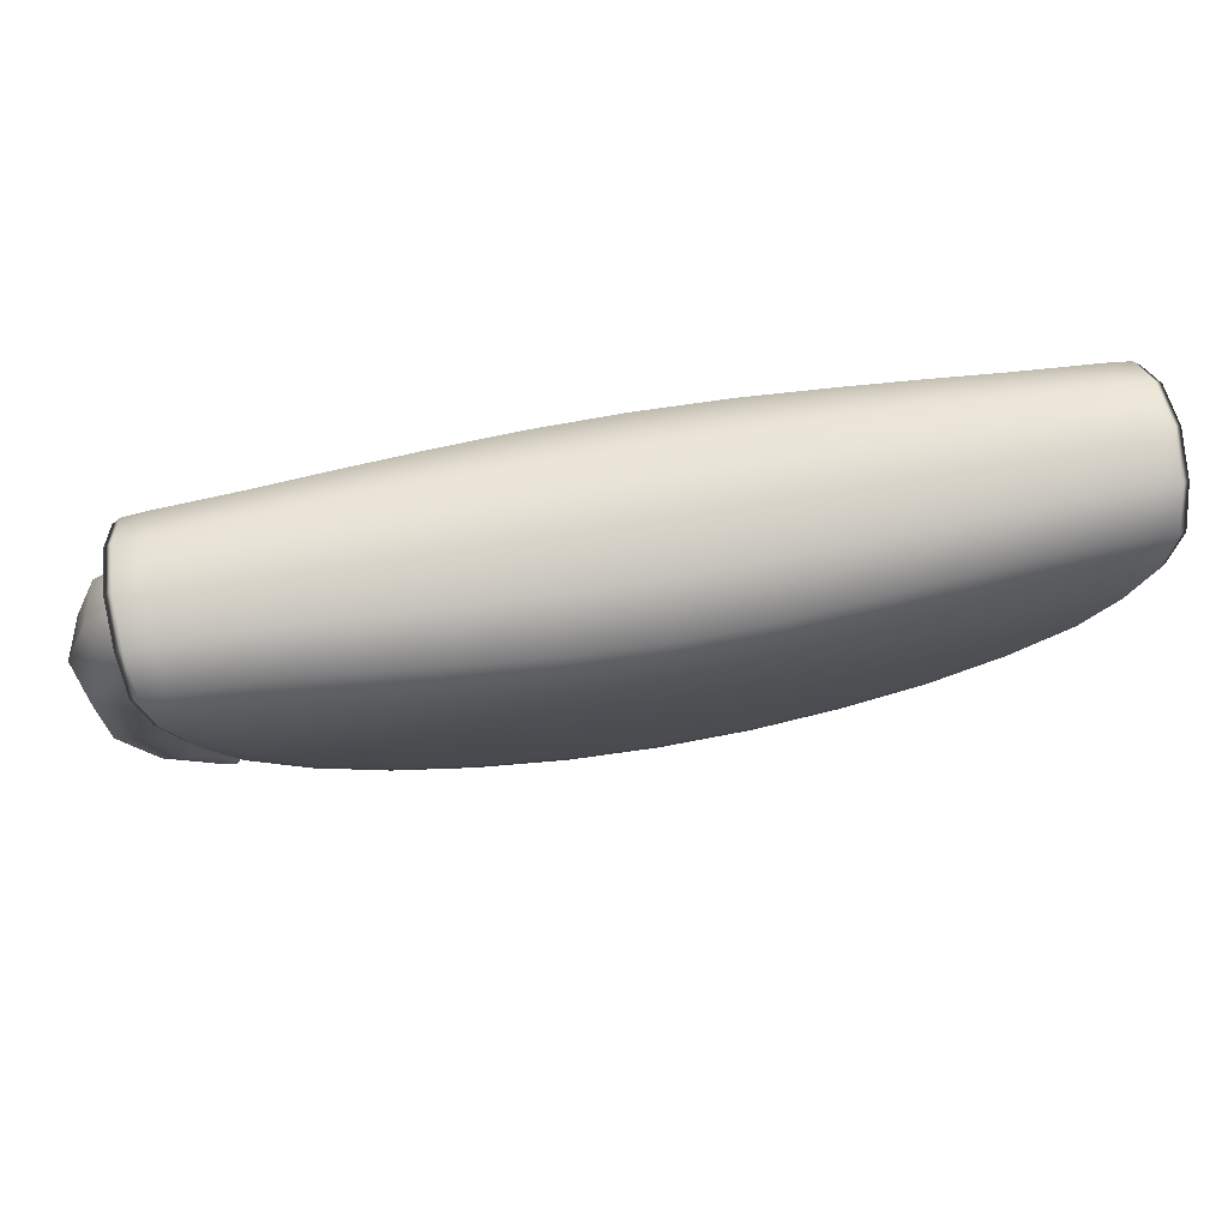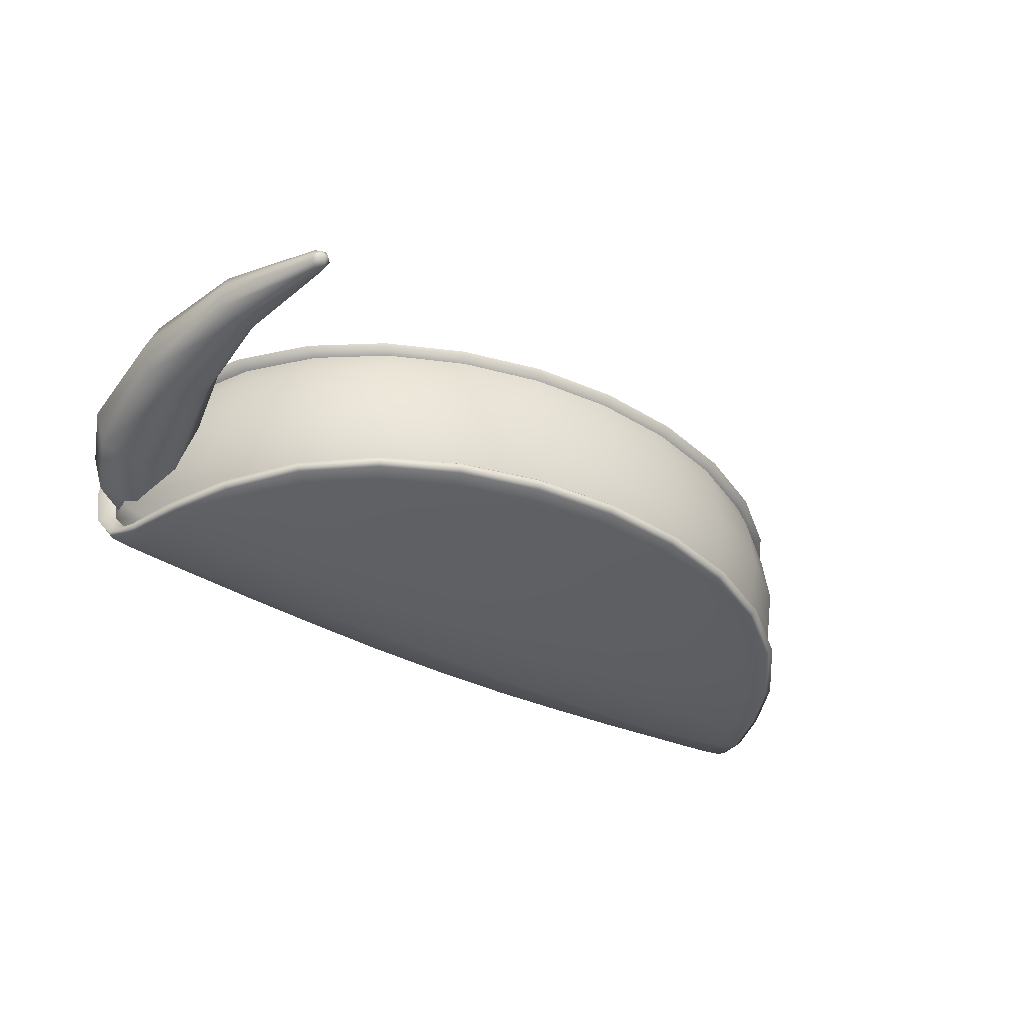
<metadata>
{"format":"obj","ext":"obj","renderer":"f3d","projection":"perspective","resolution":1024,"background":"white","views":[{"elev":70.0,"azim":170.4,"up":"+Z"},{"elev":-37.6,"azim":146.4,"up":"+Y"}]}
</metadata>
<code>
g default
v 1.132 0.3402 -0.1548
v 1.132 -0.3487 -0.1548
v -0.6502 0.3402 -0.155
v -0.6502 -0.3487 -0.155
v 1.669 -0.238 0.396
v 1.699 -0.2773 0.4338
v 1.699 0.2689 0.4338
v 1.496 0.3096 -0.1153
v 1.094 0.2918 -0.5161
v 1.471 -0.2717 -0.1206
v 1.076 -0.2519 -0.5133
v 1.744 -0.00421 0.5572
v 0.2409 -0.00421 0.5909
v -1.262 -0.00421 0.5568
v 0.2411 -0.2756 -0.7674
v 0.2411 0.2672 -0.7674
v 1.013 -0.3724 -0.03585
v 1.094 -0.3085 0.4608
v 1.094 0.3001 0.4608
v 1.339 0.3375 -0.0354
v 1.013 0.3237 -0.3602
v 1.013 0.364 -0.03585
v 0.5417 0.3409 0.4434
v 0.5202 0.3773 -0.1169
v 0.5203 0.3248 -0.5172
v 0.5417 -0.3493 0.4434
v -0.05983 -0.3493 0.4434
v -0.05983 0.3409 0.4434
v -0.03816 0.3773 -0.1169
v -0.0381 0.3248 -0.5172
v 0.5202 -0.3858 -0.1169
v 0.5203 -0.3333 -0.5172
v -0.0381 -0.3333 -0.5172
v -0.03816 -0.3858 -0.1169
v -0.5305 -0.3724 -0.03606
v -0.6117 -0.3085 0.4606
v -0.6117 0.3001 0.4606
v -0.5304 -0.3321 -0.3604
v -0.8567 -0.346 -0.0357
v -1.014 -0.2816 0.4572
v -1.014 0.2732 0.4572
v -0.5305 0.364 -0.03606
v -0.5304 0.3237 -0.3604
v -0.8567 0.3375 -0.0357
v -1.217 0.2689 0.4334
v -1.014 0.3096 -0.1156
v -0.6115 0.2918 -0.5164
v -1.217 -0.2773 0.4334
v -1.187 -0.238 0.3956
v -1.187 0.2295 0.3956
v -0.9886 0.2633 -0.1209
v -0.5941 0.2435 -0.5135
v -1.014 -0.318 -0.1156
v -0.6115 -0.3002 -0.5164
v -0.5941 -0.2519 -0.5135
v -0.9886 -0.2717 -0.1209
v 0.5358 -0.2449 -0.7107
v -0.05354 -0.2449 -0.7108
v -0.05967 -0.2986 -0.718
v 0.5419 -0.2986 -0.7179
v -0.05354 0.2365 -0.7108
v 0.5358 0.2365 -0.7107
v 0.5419 0.2902 -0.7179
v -0.05967 0.2902 -0.718
v 1.569 0.267 0.08224
v 1.688 -0.00421 0.5191
v 1.724 0.2572 0.4199
v 1.298 0.2508 -0.3412
v 1.518 0.291 -0.129
v 1.569 -0.2754 0.08224
v 1.298 -0.2592 -0.3412
v 1.518 -0.2994 -0.129
v 1.724 -0.2656 0.4199
v 1.718 -0.004211 0.5738
v 1.597 -0.3223 0.09168
v 1.623 -0.2792 0.4463
v 1.32 -0.3056 -0.3404
v 1.435 -0.3319 -0.0805
v 1.412 -0.3487 0.1379
v 1.201 -0.335 -0.2227
v 1.201 -0.3605 -0.01044
v 1.513 -0.00421 0.5826
v 1.32 -0.2898 0.4639
v 1.32 0.2972 -0.3404
v 1.597 0.3139 0.09168
v 1.435 0.3234 -0.0805
v 1.623 0.2708 0.4463
v 1.412 0.3403 0.1379
v 1.32 0.2813 0.4639
v 1.201 0.3266 -0.2227
v 1.201 0.3521 -0.01044
v 0.9872 0.343 -0.223
v 1.043 0.3709 0.1373
v 0.7829 0.3701 -0.0814
v 1.105 -0.004211 0.588
v 0.8301 0.3214 0.4525
v 0.5256 0.3909 0.08997
v 0.5459 -0.004209 0.5906
v 0.241 0.3487 0.4387
v 0.5149 0.3488 -0.3418
v 0.241 0.3788 -0.1321
v 1.043 -0.3793 0.1373
v 0.8301 -0.3298 0.4525
v 0.9872 -0.3514 -0.223
v 0.7829 -0.3785 -0.0814
v 0.5256 -0.3993 0.08997
v 0.5149 -0.3573 -0.3418
v 0.241 -0.3872 -0.1321
v 0.241 -0.3571 0.4387
v -0.06404 -0.00421 0.5905
v -0.04355 -0.3993 0.0899
v -0.3482 -0.3298 0.4523
v -0.03273 -0.3573 -0.3419
v -0.3008 -0.3785 -0.08154
v -0.5608 -0.3793 0.1371
v -0.5051 -0.3514 -0.2232
v -0.7186 -0.3605 -0.0107
v -0.6235 -0.00421 0.5878
v -0.8378 -0.2898 0.4636
v -0.03273 0.3488 -0.3419
v -0.04355 0.3909 0.0899
v -0.3008 0.3701 -0.08154
v -0.3482 0.3214 0.4523
v -0.5608 0.3709 0.1371
v -0.8378 0.2813 0.4636
v -0.5051 0.343 -0.2232
v -0.7186 0.3521 -0.0107
v -0.7186 0.3266 -0.2229
v -0.9303 0.3403 0.1375
v -0.9526 0.3234 -0.08082
v -1.031 -0.00421 0.5823
v -1.141 0.2708 0.4459
v -1.115 0.3139 0.09131
v -1.236 -0.004209 0.5734
v -1.242 0.2572 0.4195
v -0.8377 0.2972 -0.3407
v -1.036 0.291 -0.1294
v -0.9303 -0.3487 0.1375
v -1.141 -0.2792 0.4459
v -0.7186 -0.335 -0.2229
v -0.9526 -0.3319 -0.08082
v -1.115 -0.3223 0.09131
v -0.8377 -0.3056 -0.3407
v -1.036 -0.2994 -0.1294
v -1.242 -0.2656 0.4195
v -1.206 -0.00421 0.5188
v -1.087 -0.2754 0.08187
v -0.8157 -0.2592 -0.3415
v -0.8157 0.2508 -0.3415
v -1.087 0.267 0.08187
v 0.8182 -0.2466 -0.6365
v 0.2411 -0.244 -0.7355
v 0.5473 -0.2758 -0.7417
v 1.109 -0.2799 -0.5368
v -0.336 -0.2466 -0.6367
v -0.6268 -0.2799 -0.537
v -0.06507 -0.2758 -0.7418
v 0.2411 -0.2988 -0.7433
v -0.348 -0.2976 -0.6422
v -0.04888 -0.3142 -0.6427
v -0.576 -0.3156 -0.4557
v -0.3008 -0.3307 -0.456
v 0.2411 -0.3334 -0.5393
v 0.8302 -0.2976 -0.6421
v 1.058 -0.3156 -0.4554
v 0.5311 -0.3142 -0.6427
v 0.7829 -0.3307 -0.4558
v -0.336 0.2381 -0.6367
v 0.2411 0.2355 -0.7355
v -0.06507 0.2674 -0.7418
v -0.6268 0.2715 -0.537
v 0.8182 0.2381 -0.6365
v 1.109 0.2715 -0.5368
v 0.5473 0.2674 -0.7417
v 0.2411 0.2904 -0.7433
v 0.8302 0.2892 -0.6421
v 0.5311 0.3058 -0.6427
v 1.058 0.3072 -0.4554
v 0.7829 0.3223 -0.4558
v 0.2411 0.325 -0.5393
v -0.348 0.2892 -0.6422
v -0.576 0.3072 -0.4557
v -0.04888 0.3058 -0.6427
v -0.3008 0.3223 -0.456
v 1.62 0.2953 0.08265
v 1.339 0.2781 -0.3581
v 1.339 -0.2865 -0.3581
v 1.62 -0.3037 0.08265
v 1.527 -0.3351 0.1134
v 1.641 -0.004211 0.5791
v 1.271 -0.3202 -0.2923
v 1.251 -0.364 0.1506
v 1.335 -0.004211 0.5857
v 1.527 0.3266 0.1134
v 1.271 0.3118 -0.2923
v 1.251 0.3556 0.1506
v 0.7971 0.3813 0.1124
v 0.7698 0.3443 -0.293
v 0.8383 -0.00421 0.5896
v 1.669 0.2295 0.396
v 0.241 0.3932 0.0794
v 0.2411 0.3493 -0.361
v 0.7971 -0.3897 0.1124
v 0.7698 -0.3528 -0.293
v 0.2411 -0.3578 -0.361
v 0.241 -0.4016 0.0794
v -0.3151 -0.3897 0.1122
v -0.3564 -0.00421 0.5895
v -0.2877 -0.3528 -0.2931
v 1.471 0.2633 -0.1206
v -0.7695 -0.364 0.1503
v -0.8527 -0.004209 0.5854
v -0.3151 0.3813 0.1122
v -0.2877 0.3443 -0.2931
v -0.7695 0.3556 0.1503
v 1.076 0.2435 -0.5133
v -1.045 0.3266 0.113
v -0.7888 0.3118 -0.2925
v -1.159 -0.004209 0.5788
v 1.094 -0.3002 -0.5161
v -1.138 0.2953 0.08227
v -0.8569 0.2781 -0.3584
v -1.045 -0.3351 0.113
v -0.7888 -0.3202 -0.2925
v -0.8569 -0.2865 -0.3584
v -1.138 -0.3037 0.08227
v 1.496 -0.318 -0.1153
v 1.339 -0.346 -0.0354
v 1.496 -0.2816 0.4575
v 1.496 0.2732 0.4575
v 0.8408 -0.2762 -0.6647
v -0.3586 -0.2762 -0.6649
v -0.3257 -0.313 -0.5718
v 0.2411 -0.3142 -0.6669
v 0.8079 -0.313 -0.5717
v 1.013 -0.3321 -0.3602
v -0.3586 0.2678 -0.6649
v 0.8408 0.2678 -0.6647
v 0.8079 0.3046 -0.5717
v 0.2411 0.3058 -0.6669
v -0.3257 0.3046 -0.5718
v -1.199 -0.1418 0.4878
v -1.255 -0.1566 0.5194
v -1.229 -0.1626 0.5346
v -1.153 -0.1639 0.5435
v -1.025 -0.1657 0.5509
v -0.8474 -0.1707 0.5557
v -0.6193 -0.1812 0.5554
v -0.3535 -0.1929 0.5521
v -0.06255 -0.2034 0.5482
v 0.2409 -0.2077 0.546
v 0.5444 -0.2034 0.5482
v 0.8354 -0.1929 0.5523
v 1.101 -0.1812 0.5556
v 1.329 -0.1707 0.556
v 1.507 -0.1657 0.5513
v 1.635 -0.1639 0.5439
v 1.711 -0.1626 0.535
v 1.737 -0.1566 0.5198
v 1.681 -0.1418 0.4881
v -1.199 0.1334 0.4878
v -1.255 0.1482 0.5194
v -1.229 0.1542 0.5346
v -1.153 0.1555 0.5435
v -1.025 0.1573 0.5509
v -0.8474 0.1623 0.5557
v -0.6193 0.1727 0.5554
v -0.3535 0.1844 0.5521
v -0.06255 0.195 0.5482
v 0.2409 0.1992 0.546
v 0.5444 0.195 0.5482
v 0.8354 0.1844 0.5523
v 1.101 0.1727 0.5556
v 1.329 0.1623 0.556
v 1.507 0.1573 0.5513
v 1.635 0.1555 0.5439
v 1.711 0.1542 0.535
v 1.737 0.1482 0.5198
v 1.681 0.1334 0.4881
v -1.15 0.2649 0.2658
v -1.204 0.2936 0.2786
v -1.179 0.3088 0.29
v -1.105 0.3164 0.3071
v -0.9835 0.3249 0.325
v -0.8133 0.3374 0.3346
v -0.5939 0.3554 0.3265
v -0.337 0.3724 0.3099
v -0.05441 0.3877 0.2943
v 0.241 0.3931 0.2867
v 0.5364 0.3877 0.2944
v 0.8189 0.3724 0.3101
v 1.076 0.3554 0.3267
v 1.295 0.3374 0.3349
v 1.465 0.3249 0.3253
v 1.587 0.3164 0.3075
v 1.661 0.3088 0.2904
v 1.685 0.2936 0.279
v 1.632 0.2649 0.2662
v 1.685 -0.302 0.279
v 1.632 -0.2733 0.2662
v -1.15 -0.2733 0.2658
v -1.204 -0.302 0.2786
v -1.179 -0.3172 0.29
v -1.105 -0.3248 0.3071
v -0.9835 -0.3333 0.325
v -0.8133 -0.3458 0.3346
v -0.5939 -0.3639 0.3265
v -0.337 -0.3808 0.3099
v -0.05441 -0.3961 0.2943
v 0.241 -0.4015 0.2867
v 0.5364 -0.3961 0.2944
v 0.8189 -0.3808 0.3101
v 1.076 -0.3639 0.3267
v 1.295 -0.3458 0.3349
v 1.465 -0.3333 0.3253
v 1.587 -0.3248 0.3075
v 1.661 -0.3172 0.2904
v -1.223 0.1712 0.3402
v -1.14 0.1726 0.09304
v -1.037 0.1702 -0.1178
v -0.8577 0.162 -0.3472
v -0.6274 0.1573 -0.526
v -0.359 0.1538 -0.6541
v -0.06525 0.1527 -0.7311
v 0.2411 0.1521 -0.7569
v 0.5475 0.1527 -0.731
v 0.8412 0.1538 -0.6539
v 1.11 0.1573 -0.5258
v 1.34 0.162 -0.3469
v 1.52 0.1702 -0.1175
v 1.622 0.1726 0.09342
v 1.705 0.1712 0.3406
v -1.259 -0.004209 0.3721
v -1.173 -0.00421 0.1001
v -1.068 -0.004209 -0.1159
v -0.8842 -0.004209 -0.3508
v -0.6483 -0.004209 -0.5339
v -0.3734 -0.004209 -0.6651
v -0.07264 -0.00421 -0.744
v 0.2411 -0.004209 -0.7703
v 0.5549 -0.00421 -0.7439
v 0.8556 -0.004211 -0.6649
v 1.13 -0.00421 -0.5337
v 1.366 -0.004211 -0.3504
v 1.55 -0.004211 -0.1155
v 1.655 -0.00421 0.1005
v 1.741 -0.004211 0.3725
v -1.223 -0.1796 0.3402
v -1.14 -0.181 0.09304
v -1.037 -0.1786 -0.1178
v -0.8578 -0.1705 -0.3472
v -0.6274 -0.1657 -0.526
v -0.359 -0.1622 -0.6541
v -0.06525 -0.1611 -0.7311
v 0.2411 -0.1605 -0.7569
v 0.5475 -0.1611 -0.731
v 0.8412 -0.1622 -0.6539
v 1.11 -0.1657 -0.5258
v 1.34 -0.1705 -0.3469
v 1.52 -0.1786 -0.1175
v 1.622 -0.181 0.09342
v 1.705 -0.1796 0.3406
v 1.472 -0.1202 0.3077
v 1.461 0.08806 0.3077
v 1.55 -0.116 0.5007
v 1.54 0.09216 0.5007
v 1.649 -0.02619 -1.054
v 1.647 0.01307 -1.054
v 1.615 -0.02801 -1.035
v 1.612 0.01125 -1.035
v 1.484 0.1258 0.4102
v 1.544 -0.012 0.5406
v 1.651 -0.006439 -1.064
v 1.628 -0.03417 -1.052
v 1.626 0.01883 -1.052
v 1.604 -0.008895 -1.04
v 1.438 -0.01754 0.2799
v 1.498 -0.1553 0.4102
v 1.622 -0.007924 -1.061
v 1.666 -0.03192 -1.037
v 1.672 -0.005306 -1.041
v 1.663 0.0205 -1.037
v 1.619 -0.03435 -1.012
v 1.61 -0.008544 -1.008
v 1.617 0.01807 -1.012
v 1.639 0.028 -1.024
v 1.643 -0.04185 -1.024
v 1.457 -0.1245 0.3098
v 1.422 -0.01836 0.2811
v 1.485 -0.1609 0.4159
v 1.446 0.09089 0.3097
v 1.469 0.1299 0.4159
v 1.527 0.09514 0.5095
v 1.532 -0.01263 0.5507
v 1.539 -0.1203 0.5095
v 1.307 -0.02737 0.4499
v 1.765 -0.1833 0.09272
v 1.897 -0.1308 0.1201
v 1.934 0.00839 0.1293
v 1.883 0.1429 0.1201
v 1.746 0.1815 0.09272
v 1.614 0.1289 0.0653
v 1.577 -0.01028 0.05618
v 1.629 -0.1448 0.0653
v 1.809 -0.1386 -0.3132
v 1.912 -0.09818 -0.3094
v 1.942 0.008775 -0.3081
v 1.901 0.1121 -0.3094
v 1.795 0.1416 -0.3132
v 1.691 0.1011 -0.317
v 1.662 -0.005847 -0.3183
v 1.702 -0.1092 -0.317
v 1.768 -0.08969 -0.6937
v 1.831 -0.06407 -0.7107
v 1.849 0.003939 -0.7163
v 1.824 0.0697 -0.7107
v 1.758 0.08857 -0.6937
v 1.695 0.06294 -0.6767
v 1.677 -0.005065 -0.671
v 1.702 -0.07083 -0.6767
v 1.804 -0.1398 0.3489
v 1.664 -0.1339 0.4649
v 1.59 -0.18 0.362
v 1.689 -0.1929 0.2715
v 1.836 0.00326 0.3746
v 1.682 -0.004785 0.4987
v 1.789 0.1422 0.3489
v 1.65 0.1217 0.4649
v 1.669 0.183 0.2715
v 1.572 0.1599 0.362
v 1.511 -0.1419 0.2593
v 1.568 -0.1521 0.1943
v 1.479 -0.01536 0.2254
v 1.522 -0.01317 0.1685
v 1.498 0.1138 0.2593
v 1.553 0.1299 0.1943
v 1.372 0.09369 0.4404
v 1.357 0.06319 0.3565
v 1.342 -0.02252 0.3315
v 1.366 -0.1062 0.3565
v 1.384 -0.135 0.4404
v 1.418 -0.1035 0.5178
v 1.413 -0.01883 0.5493
v 1.409 0.06593 0.5178
g FoodMediumLLowerArm
f 279 278 12 66
f 298 297 67 200
f 210 69 185 65
f 68 186 69 210
f 10 72 187 71
f 70 188 72 10
f 300 299 188 70
f 260 259 73 5
f 259 258 6 73
f 317 75 188 299
f 317 316 189 75
f 258 257 76 6
f 188 75 227 72
f 72 227 77 187
f 227 78 191 77
f 75 189 78 227
f 189 79 228 78
f 78 228 80 191
f 228 81 2 80
f 79 192 81 228
f 257 256 229 76
f 316 315 79 189
f 315 314 192 79
f 256 255 83 229
f 186 84 8 69
f 69 8 85 185
f 8 86 194 85
f 84 195 86 8
f 297 296 7 67
f 278 277 74 12
f 277 276 190 74
f 296 295 87 7
f 295 294 230 87
f 276 275 82 190
f 275 274 193 82
f 294 293 89 230
f 195 90 20 86
f 86 20 88 194
f 20 91 196 88
f 90 1 91 20
f 1 92 22 91
f 91 22 93 196
f 22 94 197 93
f 92 198 94 22
f 293 292 19 89
f 274 273 95 193
f 273 272 199 95
f 292 291 96 19
f 291 290 23 96
f 272 271 98 199
f 271 270 13 98
f 290 289 99 23
f 198 100 24 94
f 94 24 97 197
f 24 101 201 97
f 100 202 101 24
f 255 254 18 83
f 314 313 102 192
f 313 312 203 102
f 254 253 103 18
f 192 102 17 81
f 81 17 104 2
f 17 105 204 104
f 102 203 105 17
f 203 106 31 105
f 105 31 107 204
f 31 108 205 107
f 106 206 108 31
f 253 252 26 103
f 312 311 106 203
f 311 310 206 106
f 252 251 109 26
f 251 250 27 109
f 310 309 111 206
f 309 308 207 111
f 250 249 112 27
f 206 111 34 108
f 108 34 113 205
f 34 114 209 113
f 111 207 114 34
f 207 115 35 114
f 114 35 116 209
f 35 117 4 116
f 115 211 117 35
f 249 248 36 112
f 308 307 115 207
f 307 306 211 115
f 248 247 119 36
f 202 120 29 101
f 101 29 121 201
f 29 122 213 121
f 120 214 122 29
f 289 288 28 99
f 270 269 110 13
f 269 268 208 110
f 288 287 123 28
f 287 286 37 123
f 268 267 118 208
f 267 266 212 118
f 286 285 125 37
f 214 126 42 122
f 122 42 124 213
f 42 127 215 124
f 126 3 127 42
f 3 128 44 127
f 127 44 129 215
f 44 130 217 129
f 128 218 130 44
f 285 284 41 125
f 266 265 131 212
f 265 264 219 131
f 284 283 132 41
f 283 282 45 132
f 264 263 134 219
f 263 262 14 134
f 282 281 135 45
f 218 136 46 130
f 130 46 133 217
f 46 137 221 133
f 136 222 137 46
f 247 246 40 119
f 306 305 138 211
f 305 304 223 138
f 246 245 139 40
f 211 138 39 117
f 117 39 140 4
f 39 141 224 140
f 138 223 141 39
f 223 142 53 141
f 141 53 143 224
f 53 144 225 143
f 142 226 144 53
f 245 244 48 139
f 304 303 142 223
f 303 302 226 142
f 244 243 145 48
f 243 242 49 145
f 302 301 147 226
f 226 147 56 144
f 144 56 148 225
f 222 149 51 137
f 137 51 150 221
f 281 280 50 135
f 262 261 146 14
f 57 153 15 152
f 151 231 153 57
f 11 154 231 151
f 71 187 154 11
f 55 156 225 148
f 155 232 156 55
f 58 157 232 155
f 152 15 157 58
f 15 158 59 157
f 157 59 159 232
f 59 160 233 159
f 158 234 160 59
f 232 159 54 156
f 156 54 143 225
f 54 161 224 143
f 159 233 161 54
f 233 162 38 161
f 161 38 140 224
f 38 116 4 140
f 162 209 116 38
f 234 163 33 160
f 160 33 162 233
f 33 113 209 162
f 163 205 113 33
f 187 77 220 154
f 154 220 164 231
f 220 165 235 164
f 77 191 165 220
f 231 164 60 153
f 153 60 158 15
f 60 166 234 158
f 164 235 166 60
f 235 167 32 166
f 166 32 163 234
f 32 107 205 163
f 167 204 107 32
f 191 80 236 165
f 165 236 167 235
f 236 104 204 167
f 80 2 104 236
f 61 170 16 169
f 168 237 170 61
f 52 171 237 168
f 149 222 171 52
f 216 173 186 68
f 172 238 173 216
f 62 174 238 172
f 169 16 174 62
f 16 175 63 174
f 174 63 176 238
f 63 177 239 176
f 175 240 177 63
f 238 176 9 173
f 173 9 84 186
f 9 178 195 84
f 176 239 178 9
f 239 179 21 178
f 178 21 90 195
f 21 92 1 90
f 179 198 92 21
f 240 180 25 177
f 177 25 179 239
f 25 100 198 179
f 180 202 100 25
f 222 136 47 171
f 171 47 181 237
f 47 182 241 181
f 136 218 182 47
f 237 181 64 170
f 170 64 175 16
f 64 183 240 175
f 181 241 183 64
f 241 184 30 183
f 183 30 180 240
f 30 120 202 180
f 184 214 120 30
f 218 128 43 182
f 182 43 184 241
f 43 126 214 184
f 128 3 126 43
f 14 146 242 243
f 134 14 243 244
f 219 134 244 245
f 131 219 245 246
f 212 131 246 247
f 118 212 247 248
f 208 118 248 249
f 110 208 249 250
f 13 110 250 251
f 98 13 251 252
f 199 98 252 253
f 95 199 253 254
f 193 95 254 255
f 82 193 255 256
f 190 82 256 257
f 74 190 257 258
f 12 74 258 259
f 66 12 259 260
f 135 50 261 262
f 45 135 262 263
f 132 45 263 264
f 41 132 264 265
f 125 41 265 266
f 37 125 266 267
f 123 37 267 268
f 28 123 268 269
f 99 28 269 270
f 23 99 270 271
f 96 23 271 272
f 19 96 272 273
f 89 19 273 274
f 230 89 274 275
f 87 230 275 276
f 7 87 276 277
f 67 7 277 278
f 200 67 278 279
f 221 150 280 281
f 133 221 281 282
f 217 133 282 283
f 129 217 283 284
f 215 129 284 285
f 124 215 285 286
f 213 124 286 287
f 121 213 287 288
f 201 121 288 289
f 97 201 289 290
f 197 97 290 291
f 93 197 291 292
f 196 93 292 293
f 88 196 293 294
f 194 88 294 295
f 85 194 295 296
f 185 85 296 297
f 65 185 297 298
f 5 73 299 300
f 145 49 301 302
f 48 145 302 303
f 139 48 303 304
f 40 139 304 305
f 119 40 305 306
f 36 119 306 307
f 112 36 307 308
f 27 112 308 309
f 109 27 309 310
f 26 109 310 311
f 103 26 311 312
f 18 103 312 313
f 83 18 313 314
f 229 83 314 315
f 76 229 315 316
f 6 76 316 317
f 73 6 317 299
f 200 279 332 298
f 298 332 331 65
f 65 331 330 210
f 210 330 329 68
f 68 329 328 216
f 216 328 327 172
f 172 327 326 62
f 62 326 325 169
f 169 325 324 61
f 61 324 323 168
f 168 323 322 52
f 52 322 321 149
f 149 321 320 51
f 51 320 319 150
f 150 319 318 280
f 280 318 261 50
f 318 333 146 261
f 319 334 333 318
f 320 335 334 319
f 321 336 335 320
f 322 337 336 321
f 323 338 337 322
f 324 339 338 323
f 325 340 339 324
f 326 341 340 325
f 327 342 341 326
f 328 343 342 327
f 329 344 343 328
f 330 345 344 329
f 331 346 345 330
f 332 347 346 331
f 279 66 347 332
f 333 348 242 146
f 334 349 348 333
f 335 350 349 334
f 336 351 350 335
f 337 352 351 336
f 338 353 352 337
f 339 354 353 338
f 340 355 354 339
f 341 356 355 340
f 342 357 356 341
f 343 358 357 342
f 344 359 358 343
f 345 360 359 344
f 346 361 360 345
f 347 362 361 346
f 66 260 362 347
f 348 301 49 242
f 349 147 301 348
f 350 56 147 349
f 351 148 56 350
f 352 55 148 351
f 353 155 55 352
f 354 58 155 353
f 355 152 58 354
f 356 57 152 355
f 357 151 57 356
f 358 11 151 357
f 359 71 11 358
f 360 10 71 359
f 361 70 10 360
f 362 300 70 361
f 260 5 300 362
f 367 374 379 373
f 373 379 375 368
f 379 376 370 375
f 374 369 376 379
f 414 413 387 380
f 380 381 415 414
f 381 382 416 415
f 382 386 417 416
f 383 387 413 420
f 420 419 384 383
f 419 418 385 384
f 418 417 386 385
f 381 373 368 382
f 380 367 373 381
f 369 383 384 376
f 376 384 385 370
f 385 386 375 370
f 386 382 368 375
f 369 374 387 383
f 374 367 380 387
f 363 388 389 377
f 378 390 388 363
f 377 389 391 364
f 364 391 392 371
f 371 392 393 366
f 366 393 394 372
f 372 394 395 365
f 365 395 390 378
f 388 440 439 389
f 390 441 440 388
f 389 439 438 391
f 391 438 437 392
f 392 437 444 393
f 393 444 443 394
f 394 443 442 395
f 395 442 441 390
f 398 397 405 406
f 407 399 398 406
f 408 400 399 407
f 409 401 400 408
f 402 401 409 410
f 403 402 410 411
f 404 403 411 412
f 405 397 404 412
f 406 405 413 414
f 415 407 406 414
f 416 408 407 415
f 417 409 408 416
f 410 409 417 418
f 411 410 418 419
f 412 411 419 420
f 413 405 412 420
f 421 425 426 422
f 422 423 424 421
f 423 431 432 424
f 425 427 428 426
f 427 429 430 428
f 429 436 435 430
f 431 433 434 432
f 433 435 436 434
f 365 422 426 372
f 372 426 428 366
f 433 377 364 435
f 431 363 377 433
f 364 371 430 435
f 371 366 428 430
f 431 423 378 363
f 423 422 365 378
f 421 424 397 398
f 399 425 421 398
f 400 427 425 399
f 401 429 427 400
f 436 429 401 402
f 434 436 402 403
f 432 434 403 404
f 397 424 432 404
f 438 396 437
f 439 396 438
f 440 396 439
f 441 396 440
f 442 396 441
f 443 396 442
f 444 396 443
f 437 396 444

</code>
